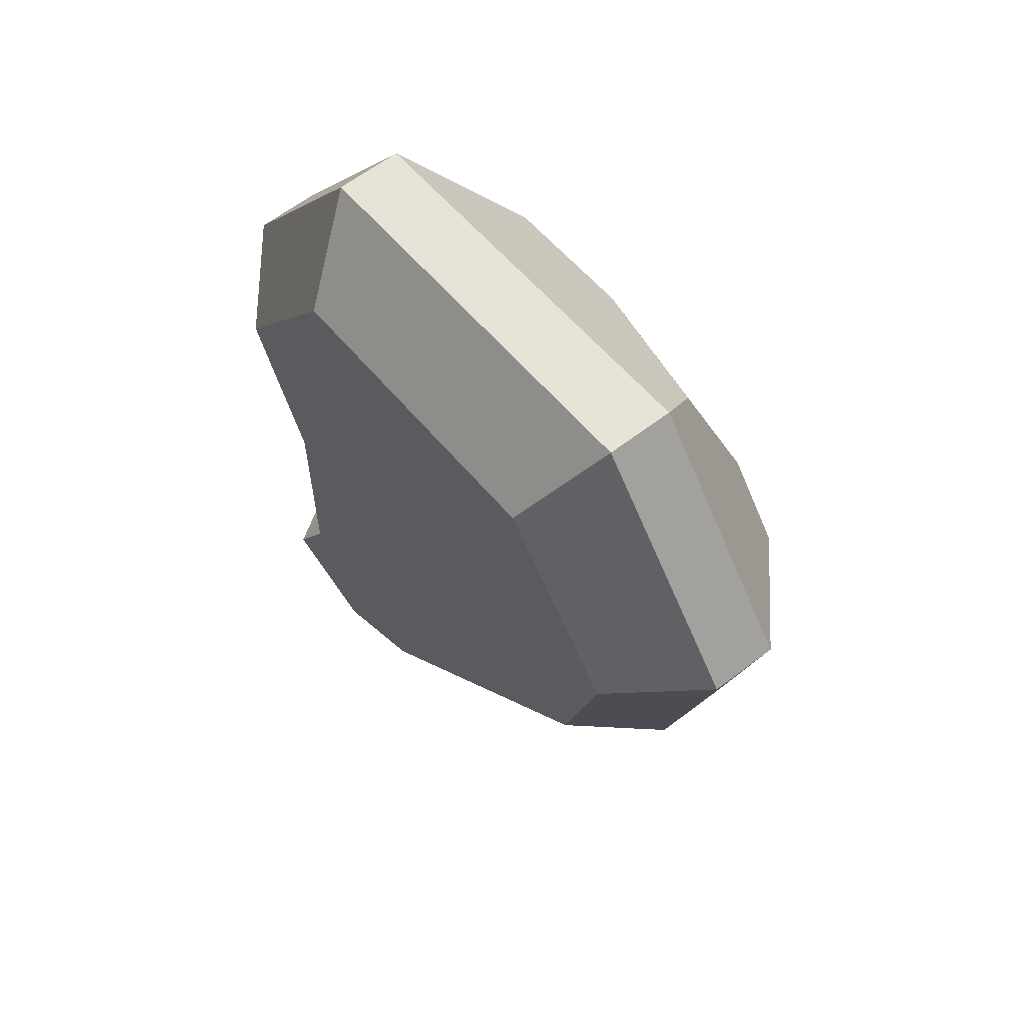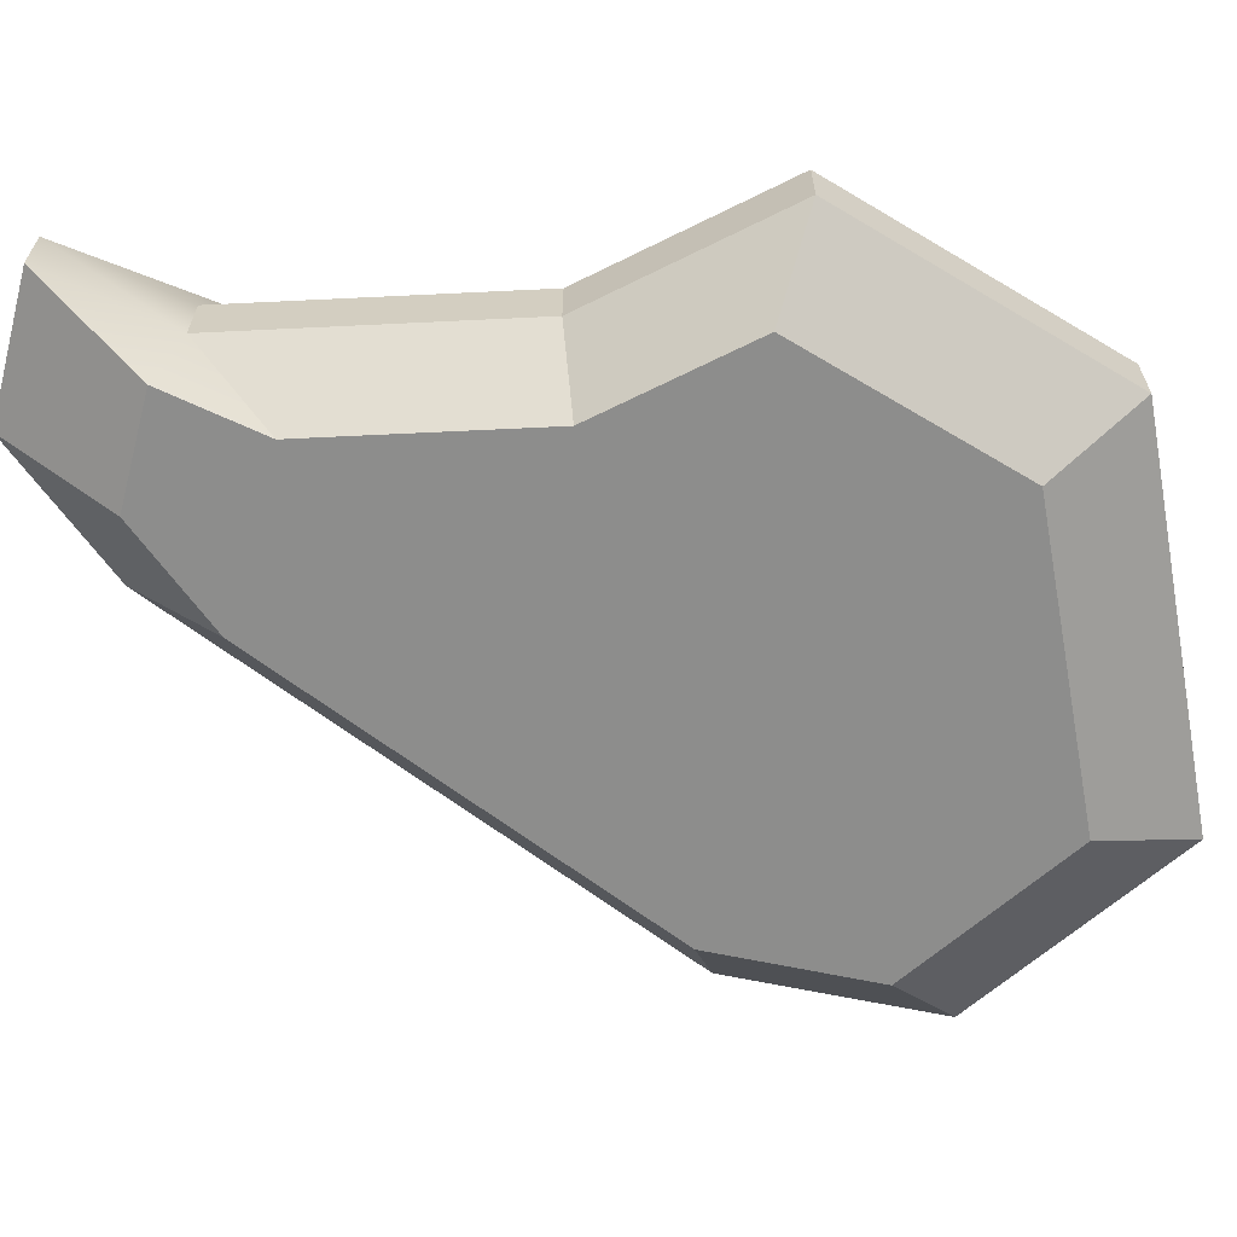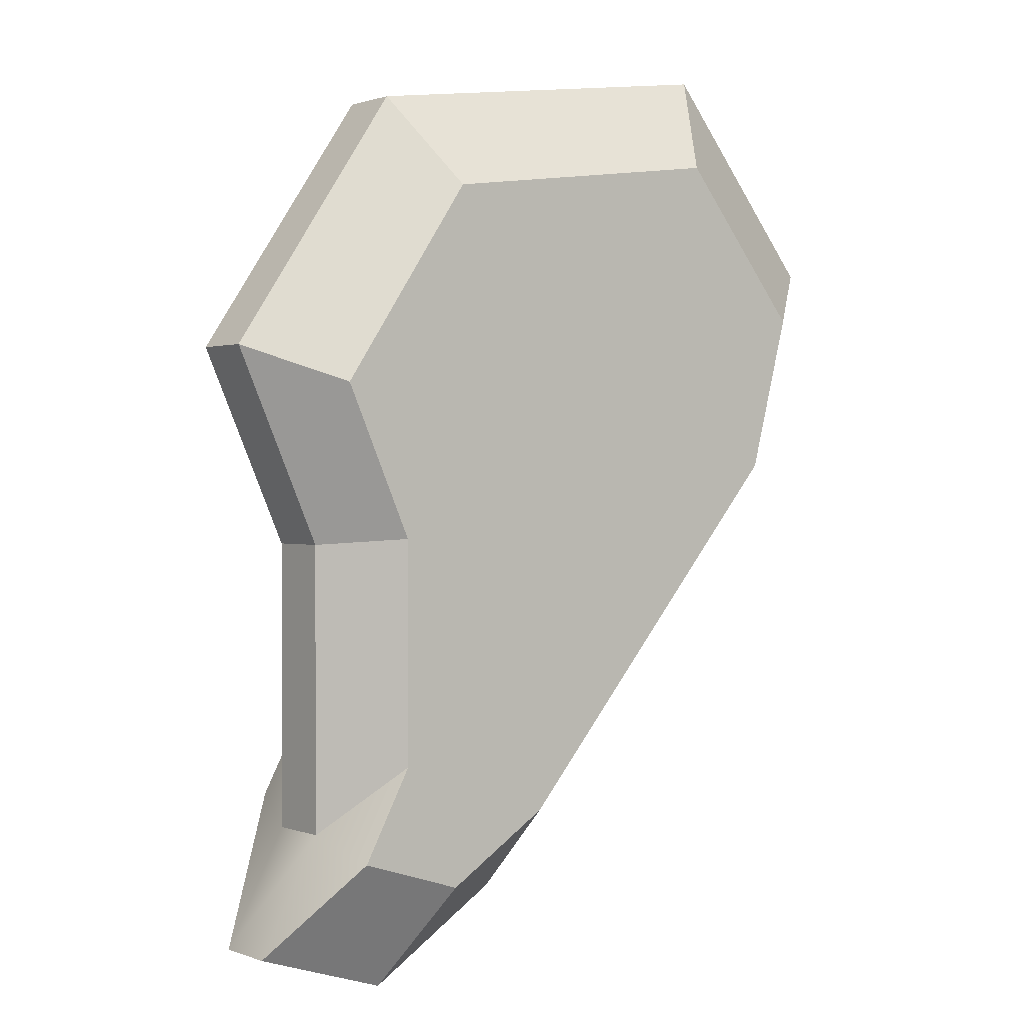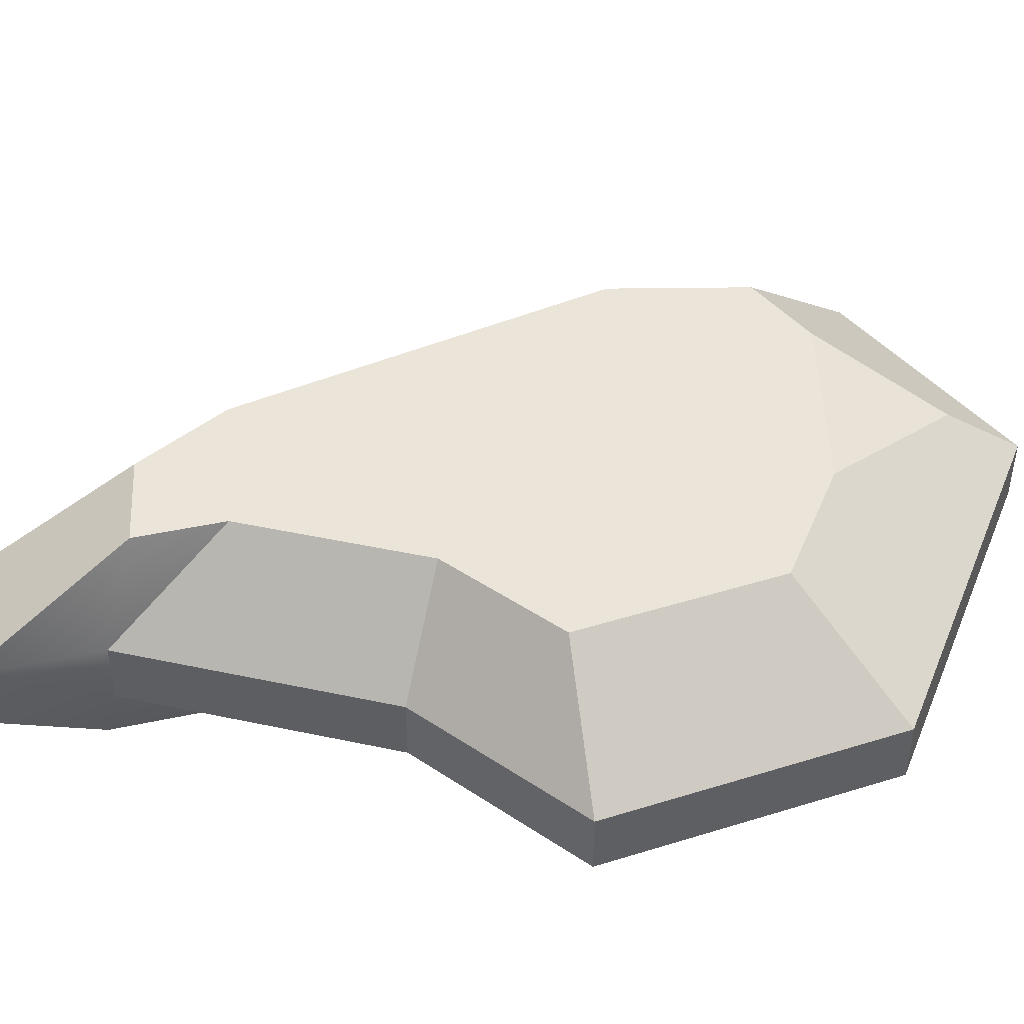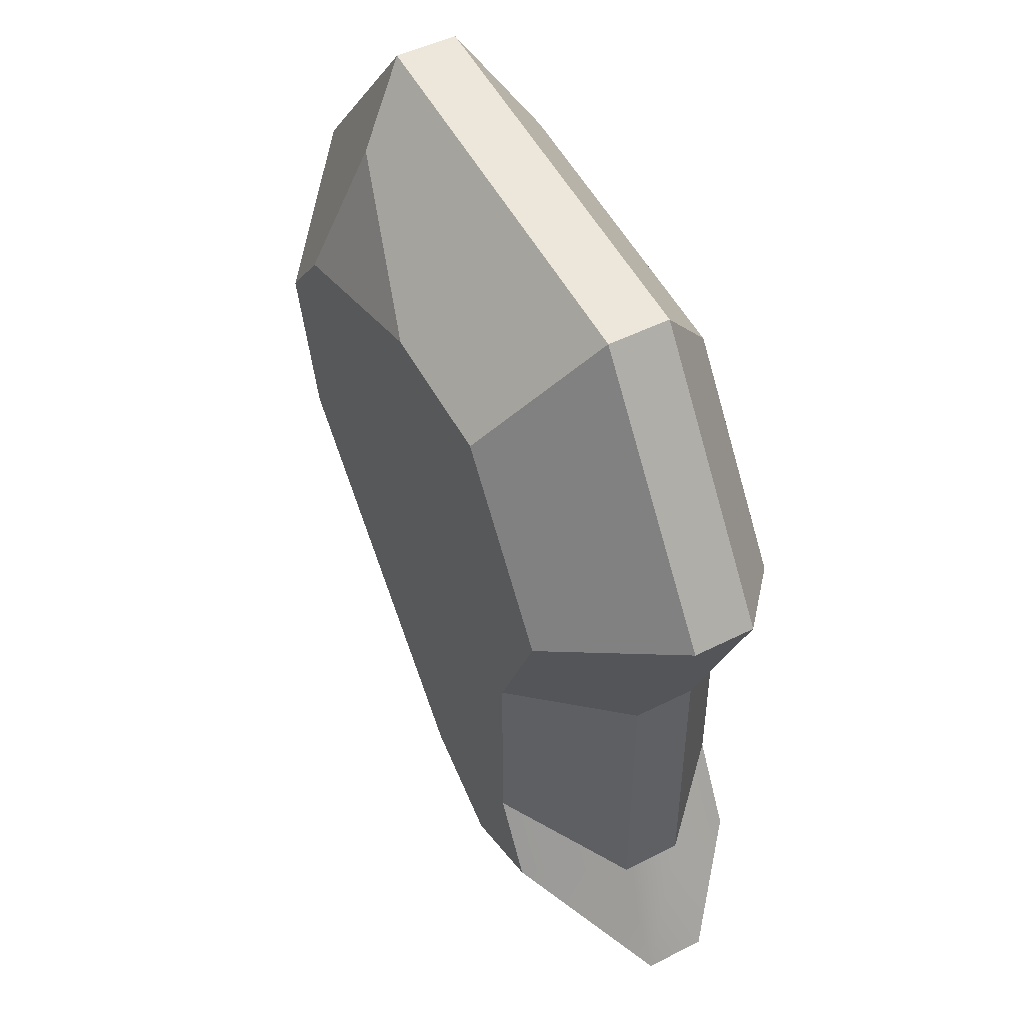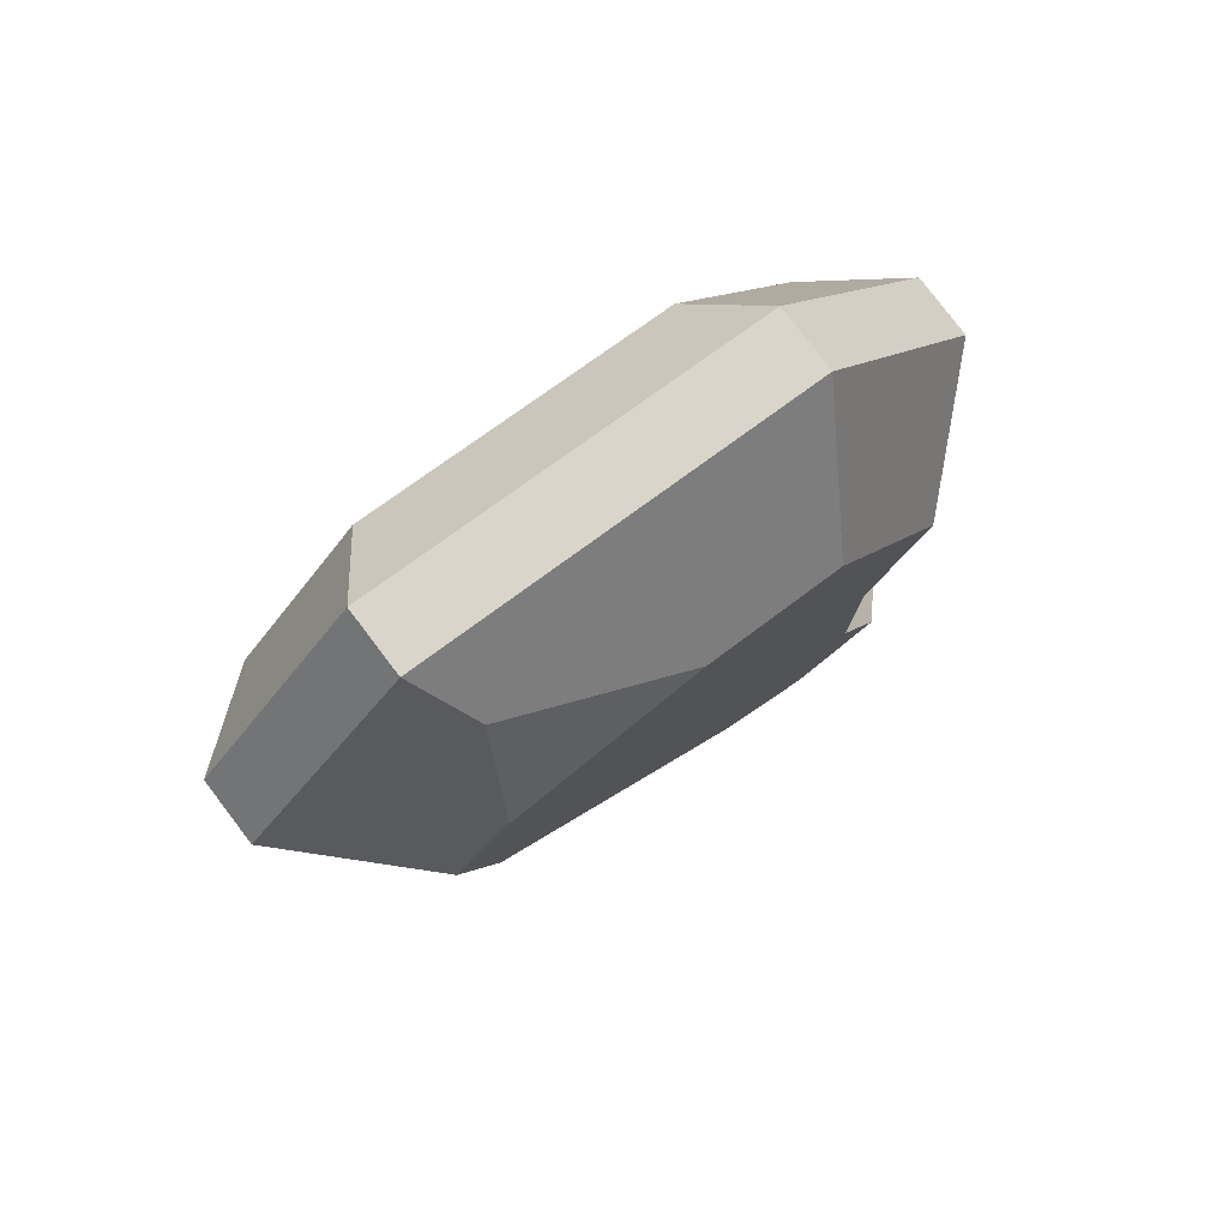
<metadata>
{"format":"obj","ext":"obj","renderer":"f3d","projection":"perspective","resolution":1024,"background":"white","views":[{"elev":62.5,"azim":52.2,"up":"+Z"},{"elev":-64.4,"azim":-87.2,"up":"+Y"},{"elev":0.9,"azim":-37.1,"up":"+Z"},{"elev":44.5,"azim":-76.0,"up":"+Y"},{"elev":48.2,"azim":-119.6,"up":"+Z"},{"elev":79.6,"azim":142.7,"up":"+Z"}]}
</metadata>
<code>
o stone_largeA
v -0.05328 0.2598 -0.2862
v 0.3343 0.1443 0.06883
v -0.07722 0.1443 -0.4148
v 0.2306 0.2598 0.04749
v 0.1825 0.202 0.429
v -0.2094 0.1443 0.4493
v 0.2159 0.1443 0.5077
v 0.002242 0.2598 0.3302
v -0.1445 0.2598 0.31
v 0.3343 0.07577 0.06883
v 0.3061 -0 0.2251
v 0.2607 -0 0.05369
v 0.3925 0.07577 0.2886
v 0.1684 -0 0.396
v -0.06023 0 -0.3236
v -0.1634 -0 0.3504
v -0.1732 0 -0.396
v -0.2343 0 -0.02428
v -0.3061 -0 0.1378
v -0.2343 0 -0.2631
v -0.2858 0 -0.3601
v -0.2094 0.07577 0.4493
v 0.2159 0.07577 0.5077
v 0.3925 0.1443 0.2886
v -0.3925 0.07577 0.1767
v -0.3004 0.1443 -0.03113
v -0.3004 0.07577 -0.03113
v -0.3925 0.1443 0.1767
v -0.07722 0.07577 -0.4148
v -0.2221 0.07577 -0.5077
v 0.2099 0.2598 0.2747
v 0.2708 0.2598 0.1991
v -0.3664 0.07577 -0.4616
v -0.2708 0.2598 0.1219
v -0.3004 0.1443 -0.3374
v -0.2528 0.2598 -0.3185
v -0.3664 0.1443 -0.4616
v -0.2072 0.2598 -0.2328
v -0.2221 0.1443 -0.5077
v -0.1532 0.2598 -0.3503
v -0.3004 0.07577 -0.3374
v -0.2072 0.2598 -0.02148
f 1 2 3
f 2 1 4
f 5 6 7
f 6 5 8
f 6 8 9
f 10 11 12
f 11 10 13
f 14 12 11
f 12 14 15
f 15 14 16
f 15 16 17
f 17 16 18
f 18 16 19
f 20 17 18
f 17 20 21
f 7 22 23
f 22 7 6
f 24 10 2
f 10 24 13
f 25 26 27
f 26 25 28
f 22 19 16
f 19 22 25
f 17 29 15
f 29 17 30
f 8 5 31
f 32 7 24
f 7 32 31
f 7 31 5
f 2 29 3
f 29 2 10
f 18 25 27
f 25 18 19
f 21 30 17
f 30 21 33
f 34 6 9
f 6 34 28
f 35 36 37
f 36 35 38
f 22 14 23
f 14 22 16
f 39 36 40
f 36 39 37
f 10 15 29
f 15 10 12
f 41 37 33
f 37 41 35
f 21 41 33
f 41 21 20
f 39 29 30
f 29 39 3
f 36 38 40
f 42 40 38
f 9 40 42
f 9 1 40
f 8 1 9
f 31 1 8
f 31 4 1
f 4 31 32
f 9 42 34
f 26 38 35
f 38 26 42
f 28 42 26
f 42 28 34
f 37 30 33
f 30 37 39
f 22 28 25
f 28 22 6
f 20 27 41
f 27 20 18
f 7 13 24
f 13 7 23
f 27 35 41
f 35 27 26
f 32 2 4
f 2 32 24
f 40 3 39
f 3 40 1
f 23 11 13
f 11 23 14

</code>
